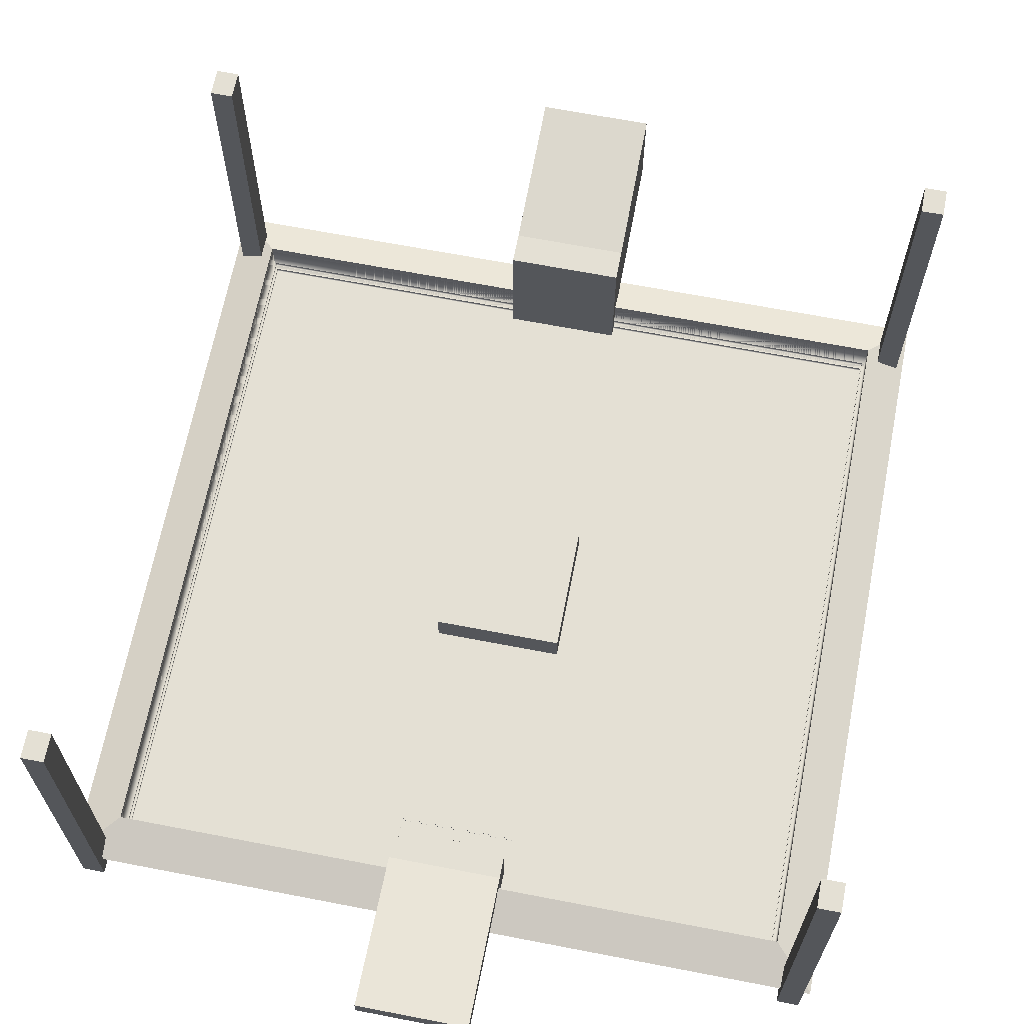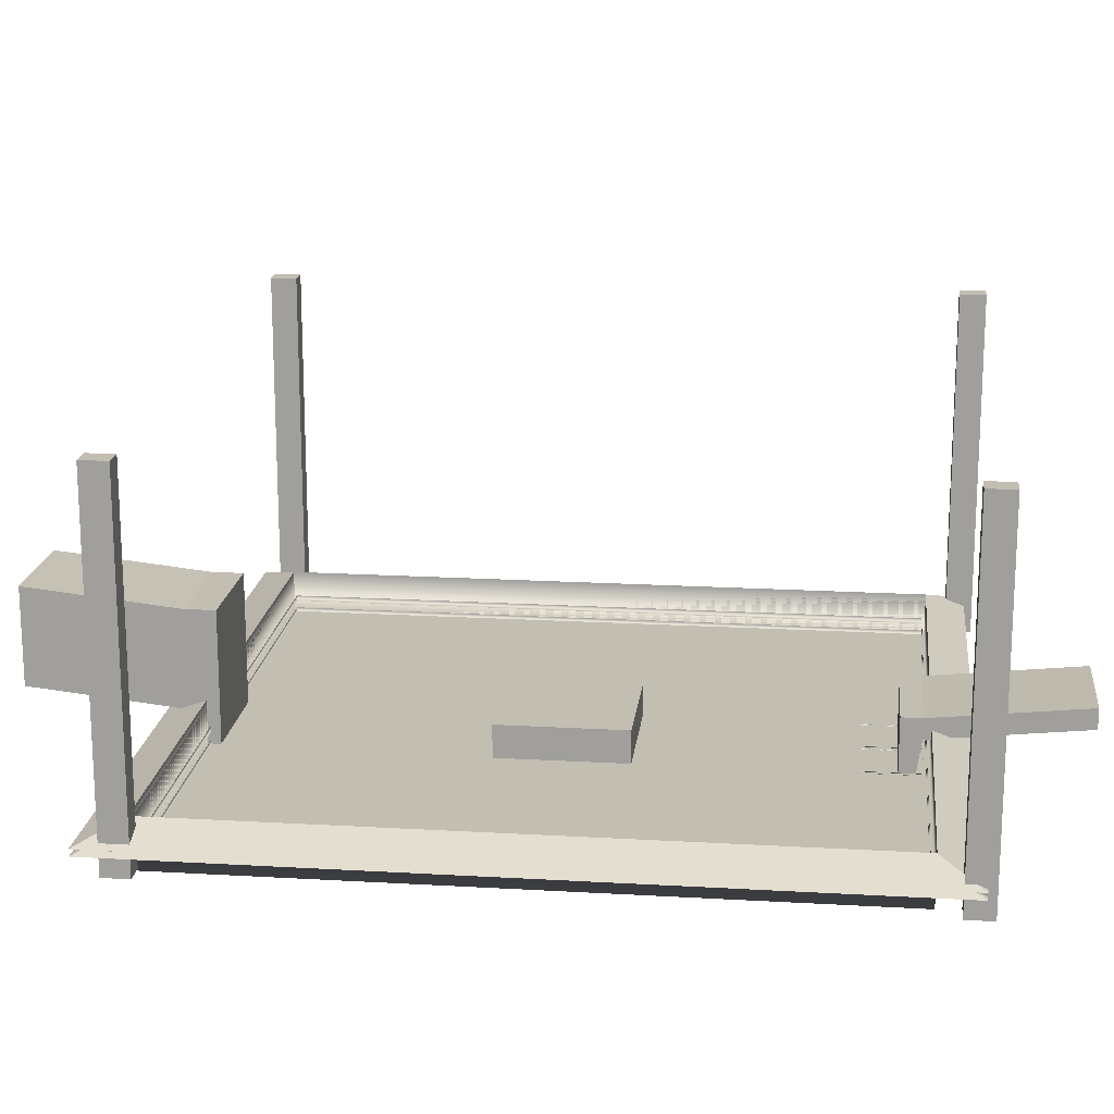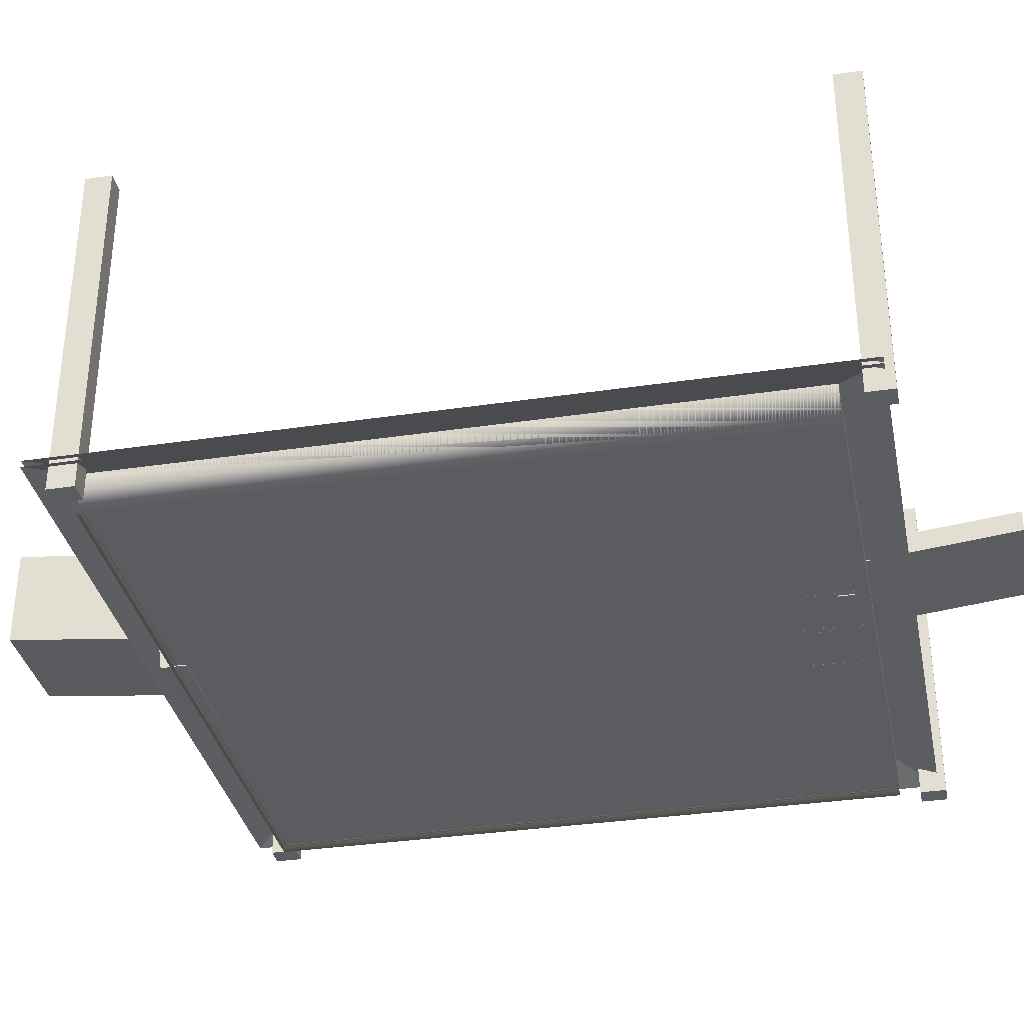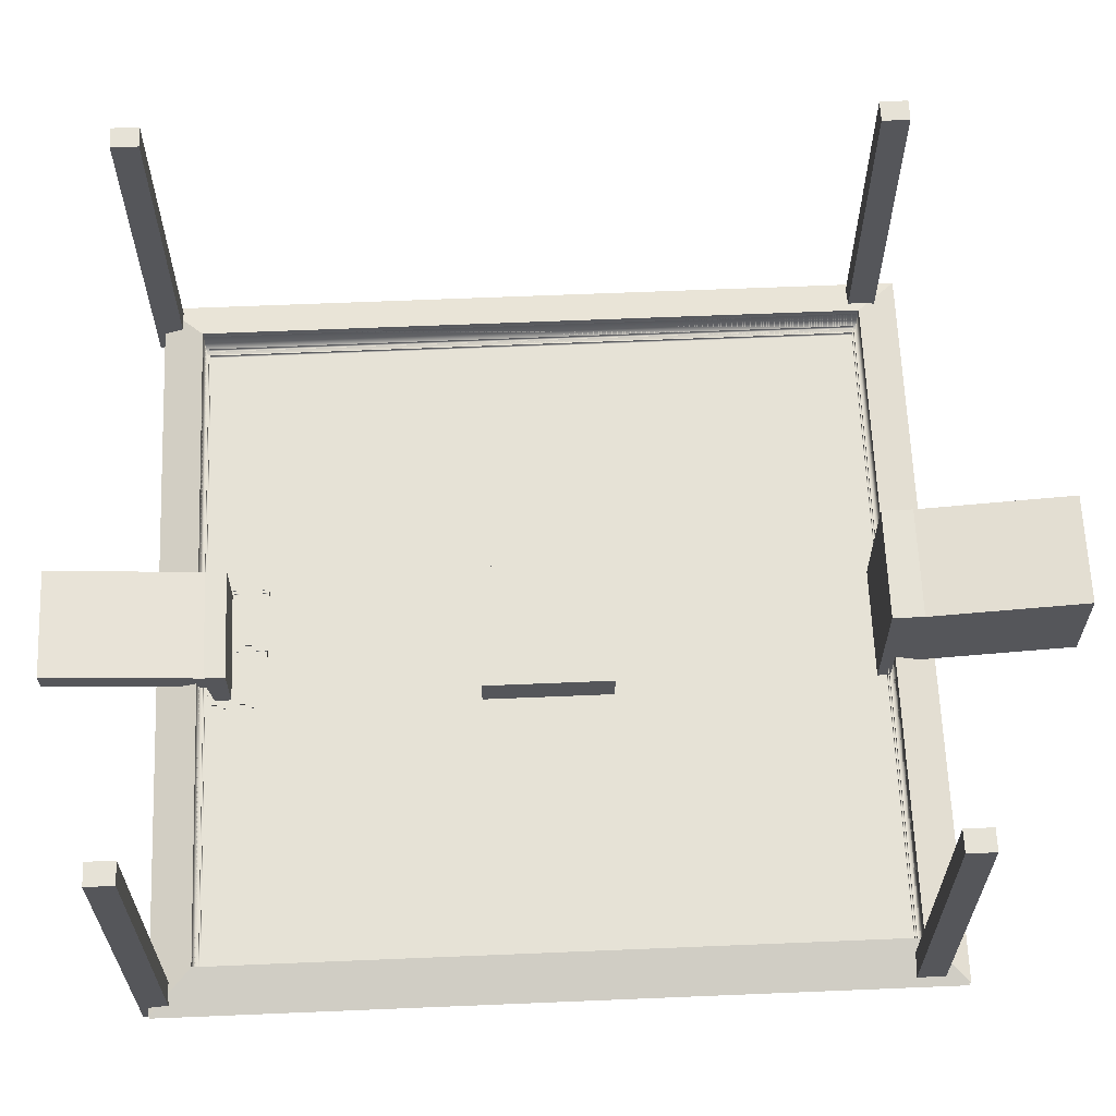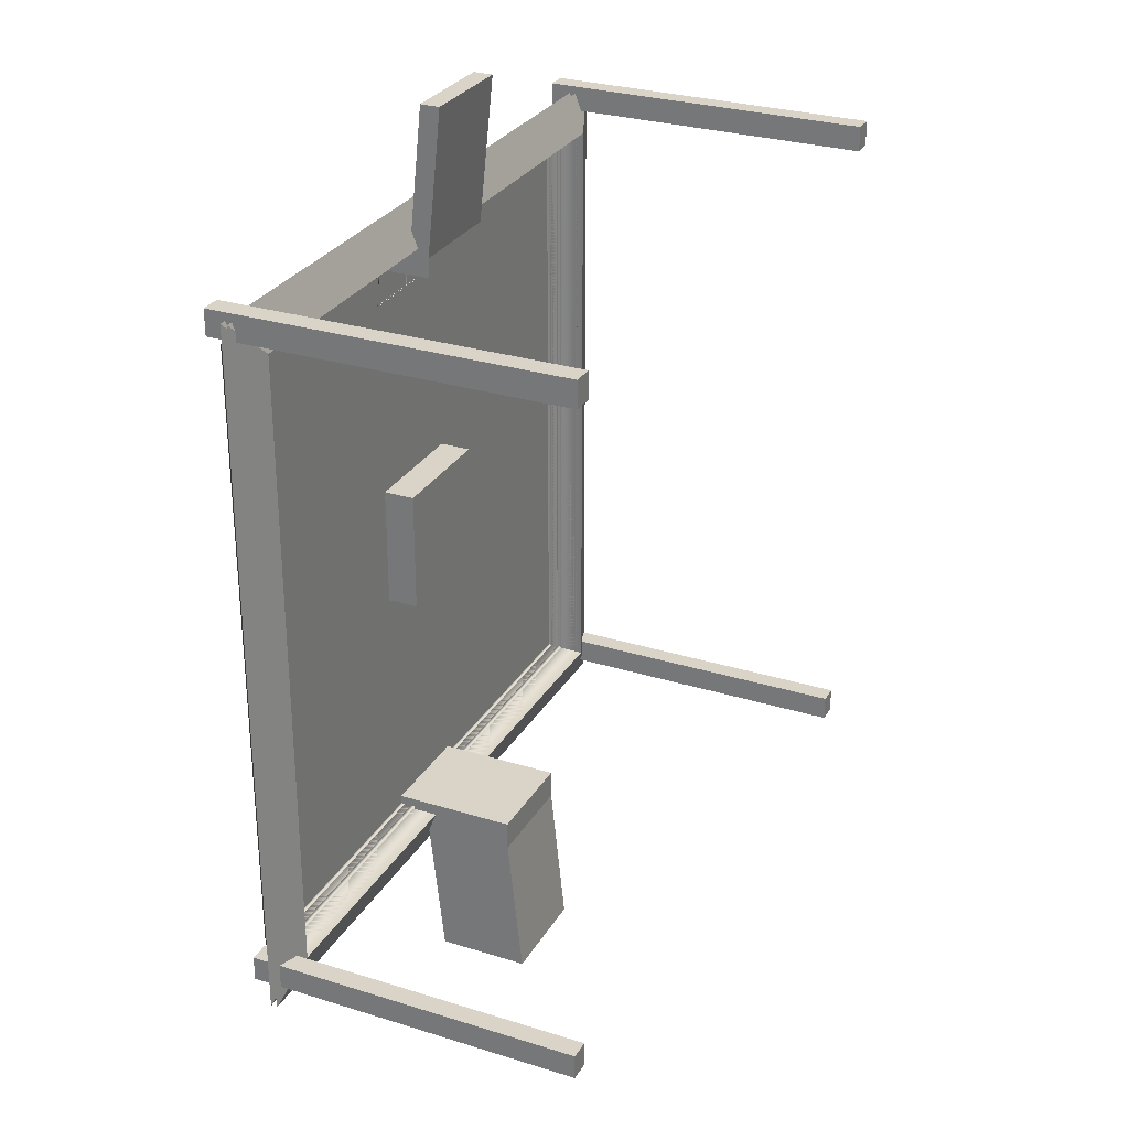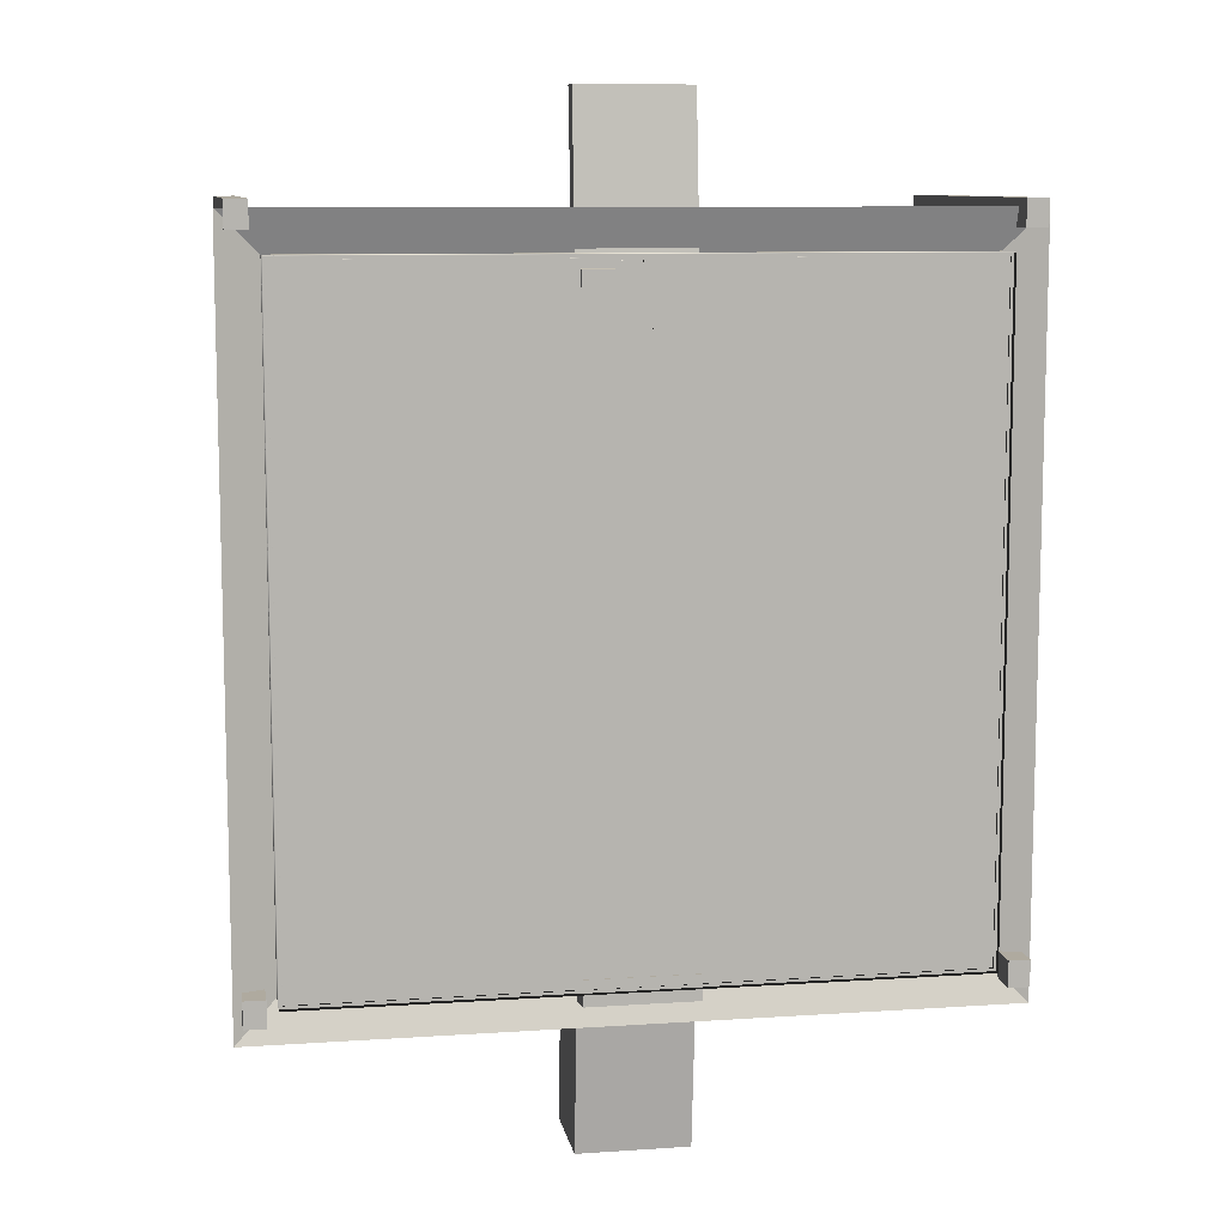
<metadata>
{"format":"obj","ext":"obj","renderer":"f3d","projection":"perspective","resolution":1024,"background":"white","views":[{"elev":66.2,"azim":11.0,"up":"+Y"},{"elev":17.5,"azim":-83.4,"up":"+Y"},{"elev":-34.3,"azim":-78.6,"up":"+Y"},{"elev":63.8,"azim":87.6,"up":"+Y"},{"elev":28.7,"azim":115.0,"up":"+Z"},{"elev":9.5,"azim":-9.9,"up":"+Z"}]}
</metadata>
<code>
o Mesh
o Mesh (2)
v 0.0445 -0.003849 4.024
v 0.0445 -0.003849 4.915
v 0.9355 -0.003849 4.915
v 0.9355 -0.003849 4.024
v 0.9355 0.003849 4.915
v 0.9355 0.003849 4.024
v 0.0445 0.003849 4.024
v 0.0445 0.003849 4.915
v -4.95 -0.02277 -4.95
v -4.95 -0.02277 4.95
v 4.95 -0.02277 4.95
v 4.95 -0.02277 -4.95
v 4.95 0.06277 4.95
v 4.95 0.06277 -4.95
v -4.95 0.06277 -4.95
v -4.95 0.06277 4.95
v 5.18 0 -5.26
v 5.5 0 -5.26
v 5.5 0 -4.86
v 5.18 0 -4.86
v 5.18 5.36 -5.26
v 5.5 5.36 -5.26
v 5.5 5.36 -4.86
v 5.18 5.36 -4.86
v 5.16 0 5.32
v 5.48 0 5.32
v 5.48 0 5.72
v 5.16 0 5.72
v 5.16 5.36 5.32
v 5.48 5.36 5.32
v 5.48 5.36 5.72
v 5.16 5.36 5.72
v -5.48 0 5.32
v -5.16 0 5.32
v -5.16 0 5.72
v -5.48 0 5.72
v -5.48 5.36 5.32
v -5.16 5.36 5.32
v -5.16 5.36 5.72
v -5.48 5.36 5.72
v -5.48 0 -5.26
v -5.16 0 -5.26
v -5.16 0 -4.86
v -5.48 0 -4.86
v -5.48 5.36 -5.26
v -5.16 5.36 -5.26
v -5.16 5.36 -4.86
v -5.48 5.36 -4.86
v 0.8 -0.015 -4.81
v -0.88 -0.015 -4.81
v -0.88 0.745 -7.59
v 0.8 0.745 -7.59
v 0.8 1.97 -4.81
v -0.88 1.97 -4.81
v -0.88 2.215 -7.59
v 0.8 2.215 -7.59
v 0.8 -0.015 -5.198
v -0.88 -0.015 -5.198
v -0.88 1.97 -5.198
v 0.8 1.97 -5.198
v -0.88 0.5 -5.271
v 0.8 0.5 -5.271
v -0.88 1.97 -5.271
v 0.8 1.97 -5.271
v -4.95 0.1772 -4.95
v -4.95 0.1772 4.95
v 4.95 0.1772 4.95
v 4.95 0.1772 -4.95
v 4.95 0.2628 4.95
v 4.95 0.2628 -4.95
v -4.95 0.2628 -4.95
v -4.95 0.2628 4.95
v -0.9455 -0.003849 4.024
v -0.9455 -0.003849 4.915
v -0.0545 -0.003849 4.915
v -0.0545 -0.003849 4.024
v -0.0545 0.003849 4.915
v -0.0545 0.003849 4.024
v -0.9455 0.003849 4.024
v -0.9455 0.003849 4.915
v 0.04153 0.001382 4.051
v 0.04153 0.001382 4.889
v 0.8791 0.001382 4.889
v 0.8791 0.001382 4.051
v 0.8791 0.008618 4.889
v 0.8791 0.008618 4.051
v 0.04153 0.008618 4.051
v 0.04153 0.008618 4.889
v -0.8891 0.001382 4.051
v -0.8891 0.001382 4.889
v -0.05153 0.001382 4.889
v -0.05153 0.001382 4.051
v -0.05153 0.008618 4.889
v -0.05153 0.008618 4.051
v -0.8891 0.008618 4.051
v -0.8891 0.008618 4.889
v -0.96 0 -0.98
v 0.94 0 -0.98
v 0.94 0 0.94
v -0.96 0 0.94
v -0.96 0.49 -0.98
v 0.94 0.49 -0.98
v 0.94 0.49 0.94
v -0.96 0.49 0.94
v -0.6465 0 -0.98
v -0.6465 0 0.94
v -0.6465 0.49 -0.98
v -0.6465 0.49 0.94
v -0.5751 0 0.94
v -0.5751 0 -0.98
v -0.5751 0.49 -0.98
v -0.5751 0.49 0.94
v -0.88 -0.015 4.57
v 0.8 -0.015 4.57
v 0.8 0.745 7.2
v -0.88 0.745 7.2
v -0.88 0.81 4.57
v 0.8 0.81 4.57
v 0.8 1.055 7.2
v -0.88 1.055 7.2
v -0.88 -0.015 4.808
v 0.8 -0.015 4.808
v 0.8 0.81 4.808
v -0.88 0.81 4.808
v 0.8 0.5 4.881
v -0.88 0.5 4.881
v 0.8 0.81 4.881
v -0.88 0.81 4.881
v -5 -0.1 -5
v -5 -0.1 5
v 5 -0.1 5
v 5 -0.1 -5
v 5 0.54 5
v 5 0.54 -5
v -5 0.54 -5
v -5 0.54 5
v -5.6 0.32 -5.6
v -5.6 0.32 5.6
v 5.6 0.32 5.6
v 5.6 0.32 -5.6
v -5 1e-06 -5
v -5 -1e-06 5
v 5 -1e-06 5
v 5 1e-06 -5
v 5 0.64 5
v 5 0.64 -5
v -5 0.64 -5
v -5 0.64 5
v -5.6 0.42 -5.6
v -5.6 0.42 5.6
v 5.6 0.42 5.6
v 5.6 0.42 -5.6
g Default
f 23 24 19
f 20 19 24
f 29 30 25
f 26 25 30
f 29 32 30
f 31 30 32
f 39 40 35
f 36 35 40
f 45 46 41
f 42 41 46
f 45 48 46
f 47 46 48
f 58 50 59
f 54 59 50
f 61 51 62
f 52 62 51
f 62 52 64
f 56 64 52
f 104 108 101
f 107 101 108
f 122 114 123
f 118 123 114
f 125 115 126
f 116 126 115
f 126 116 128
f 120 128 116
f 132 129 134
f 135 134 129
f 139 138 133
f 136 133 138
f 142 148 143
f 145 143 148
f 152 149 146
f 147 146 149
f 22 23 18
f 19 18 23
f 25 26 28
f 27 28 26
f 32 29 28
f 25 28 29
f 38 39 34
f 35 34 39
f 41 42 44
f 43 44 42
f 48 45 44
f 41 44 45
f 57 49 58
f 50 58 49
f 100 106 104
f 108 104 106
f 98 110 102
f 111 102 110
f 102 111 103
f 112 103 111
f 121 113 122
f 114 122 113
f 131 132 133
f 134 133 132
f 138 137 136
f 135 136 137
f 141 147 142
f 148 142 147
f 151 152 145
f 146 145 152
f 17 18 20
f 19 20 18
f 24 21 20
f 17 20 21
f 30 31 26
f 27 26 31
f 33 34 36
f 35 36 34
f 40 37 36
f 33 36 37
f 46 47 42
f 43 42 47
f 60 53 57
f 49 57 53
f 97 105 100
f 106 100 105
f 99 109 98
f 110 98 109
f 103 112 99
f 109 99 112
f 124 117 121
f 113 121 117
f 129 130 135
f 136 135 130
f 140 139 134
f 133 134 139
f 143 145 144
f 146 144 145
f 149 150 147
f 148 147 150
f 21 22 17
f 18 17 22
f 21 24 22
f 23 22 24
f 31 32 27
f 28 27 32
f 37 38 33
f 34 33 38
f 37 40 38
f 39 38 40
f 47 48 43
f 44 43 48
f 55 56 51
f 52 51 56
f 59 54 60
f 53 60 54
f 55 51 63
f 61 63 51
f 64 56 63
f 55 63 56
f 101 107 97
f 105 97 107
f 119 120 115
f 116 115 120
f 123 118 124
f 117 124 118
f 119 115 127
f 125 127 115
f 128 120 127
f 119 127 120
f 130 131 136
f 133 136 131
f 137 140 135
f 134 135 140
f 144 146 141
f 147 141 146
f 150 151 148
f 145 148 151
f 8 2 3
f 3 5 8
f 11 10 16
f 16 13 11
f 78 76 73
f 73 79 78
f 81 84 86
f 86 87 81
f 89 92 94
f 94 95 89
f 104 101 100
f 97 100 101
f 110 105 111
f 107 111 105
f 111 107 112
f 108 112 107
f 7 1 2
f 2 8 7
f 10 9 15
f 15 16 10
f 68 67 69
f 69 70 68
f 77 75 76
f 76 78 77
f 84 83 85
f 85 86 84
f 92 91 93
f 93 94 92
f 102 103 98
f 99 98 103
f 122 125 121
f 126 121 125
f 128 124 126
f 121 126 124
f 5 3 4
f 4 6 5
f 12 11 13
f 13 14 12
f 66 65 71
f 71 72 66
f 79 73 74
f 74 80 79
f 82 81 87
f 87 88 82
f 90 89 95
f 95 96 90
f 117 118 113
f 114 113 118
f 127 125 123
f 122 123 125
f 124 128 123
f 127 123 128
f 6 4 1
f 1 7 6
f 67 66 72
f 72 69 67
f 80 74 75
f 75 77 80
f 83 82 88
f 88 85 83
f 91 90 96
f 96 93 91
f 109 106 110
f 105 110 106
f 112 108 109
f 106 109 108
f 141 142 143
f 144 141 143
f 65 68 70
f 70 71 65
f 58 61 57
f 62 57 61
f 64 60 62
f 57 62 60
f 53 54 49
f 50 49 54
f 63 61 59
f 58 59 61
f 60 64 59
f 63 59 64
f 9 12 14
f 14 15 9

</code>
